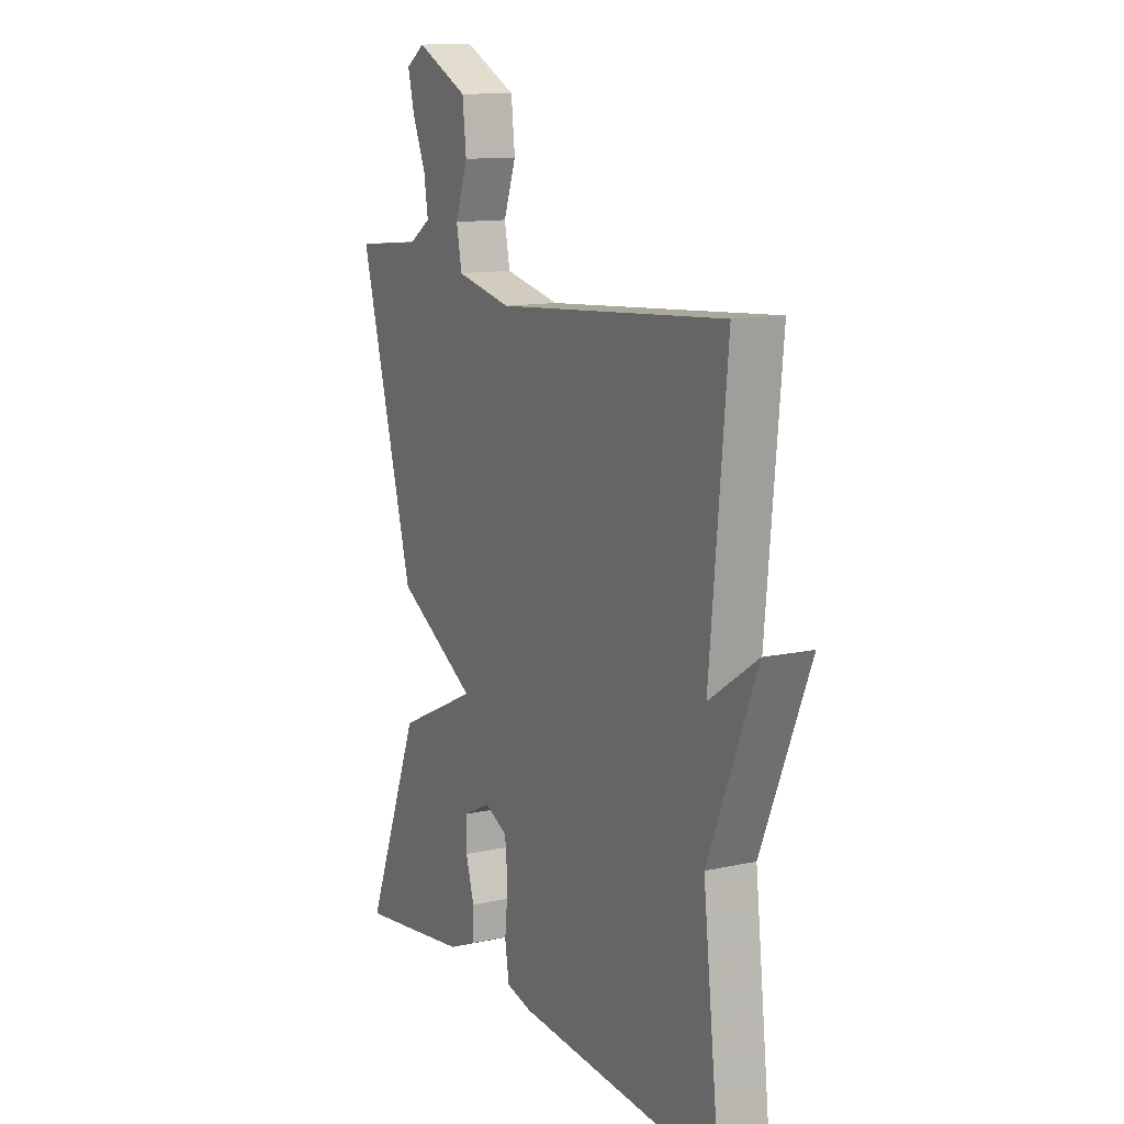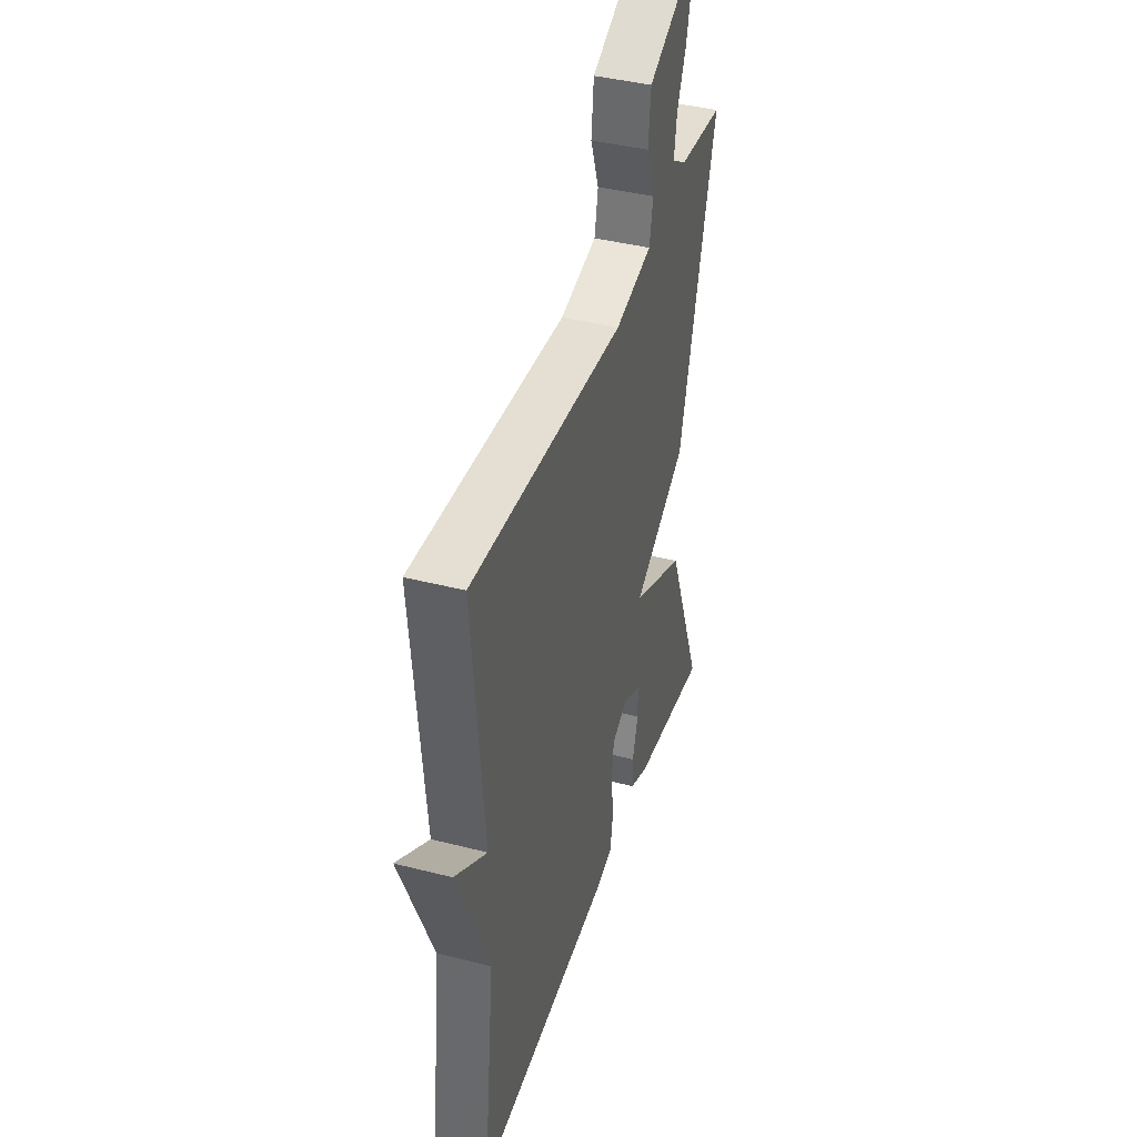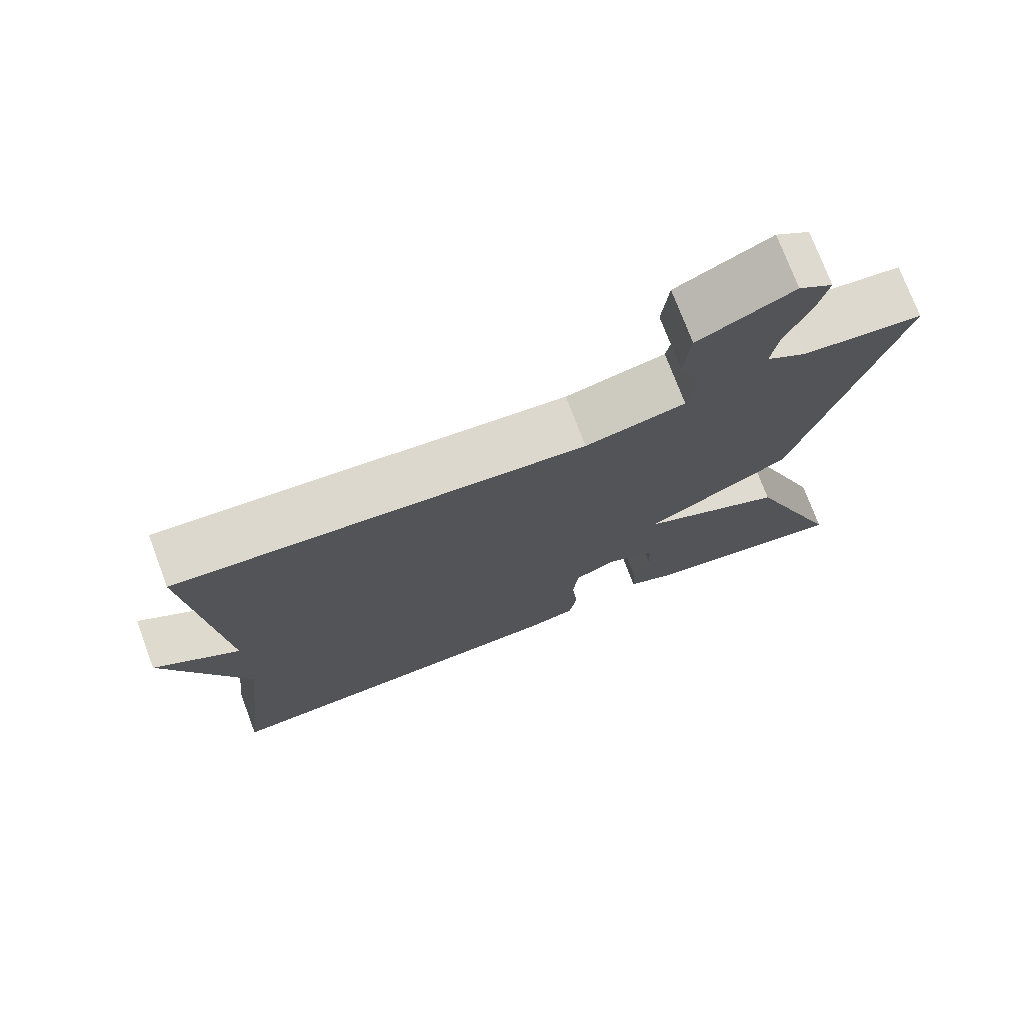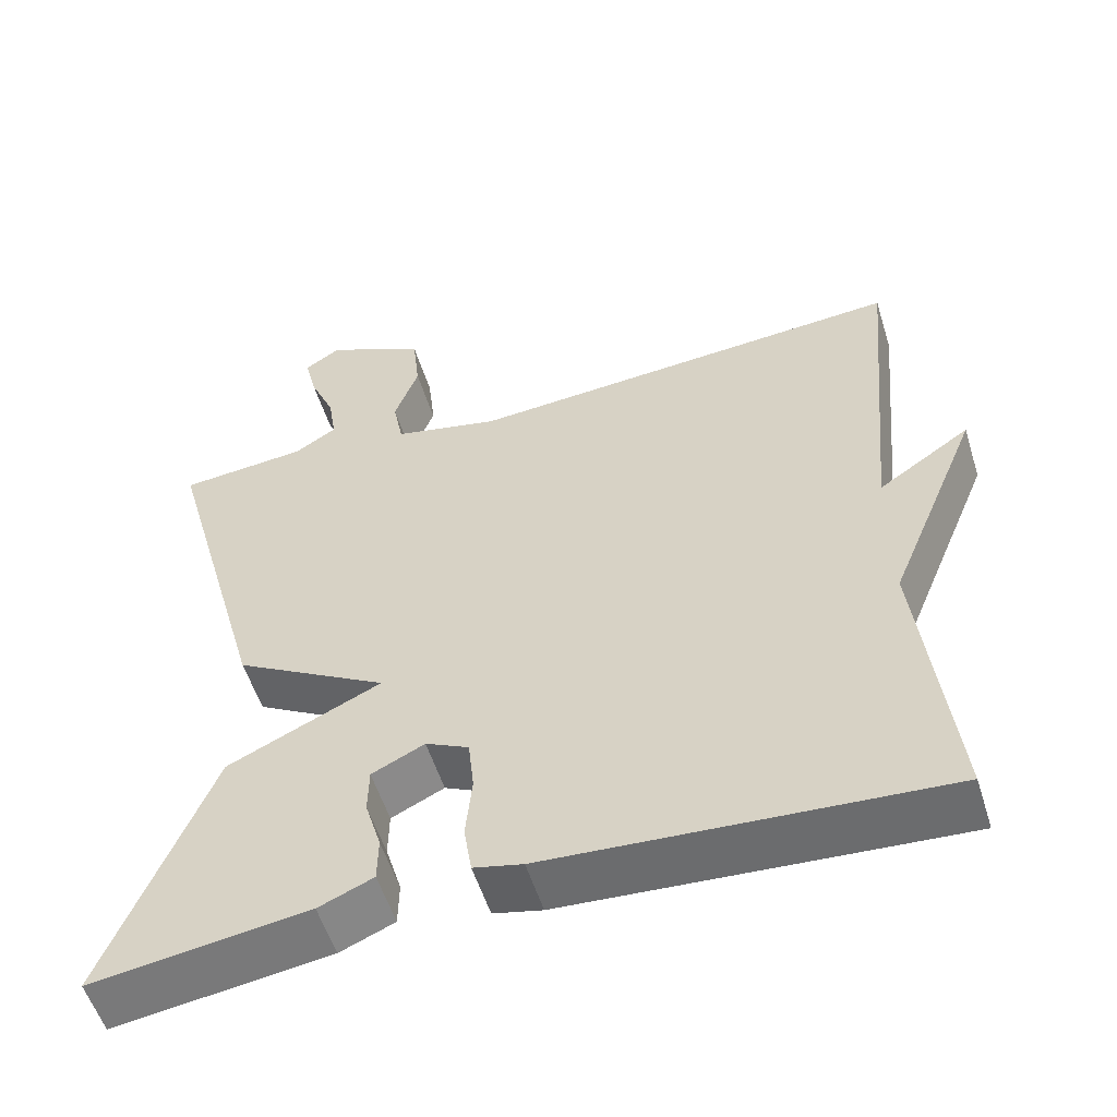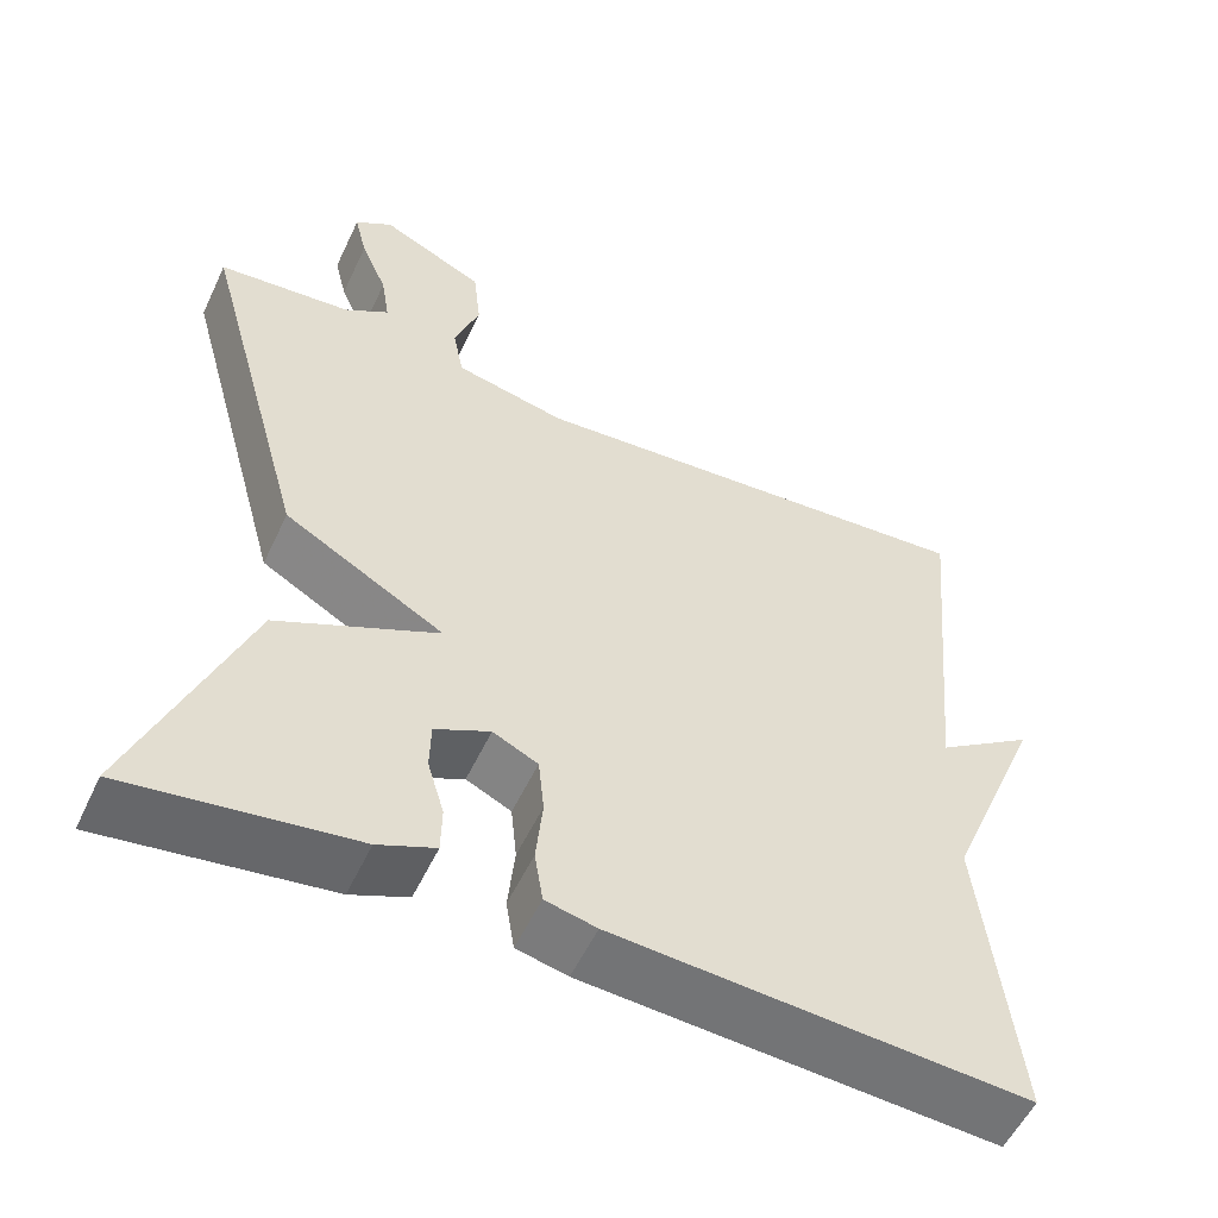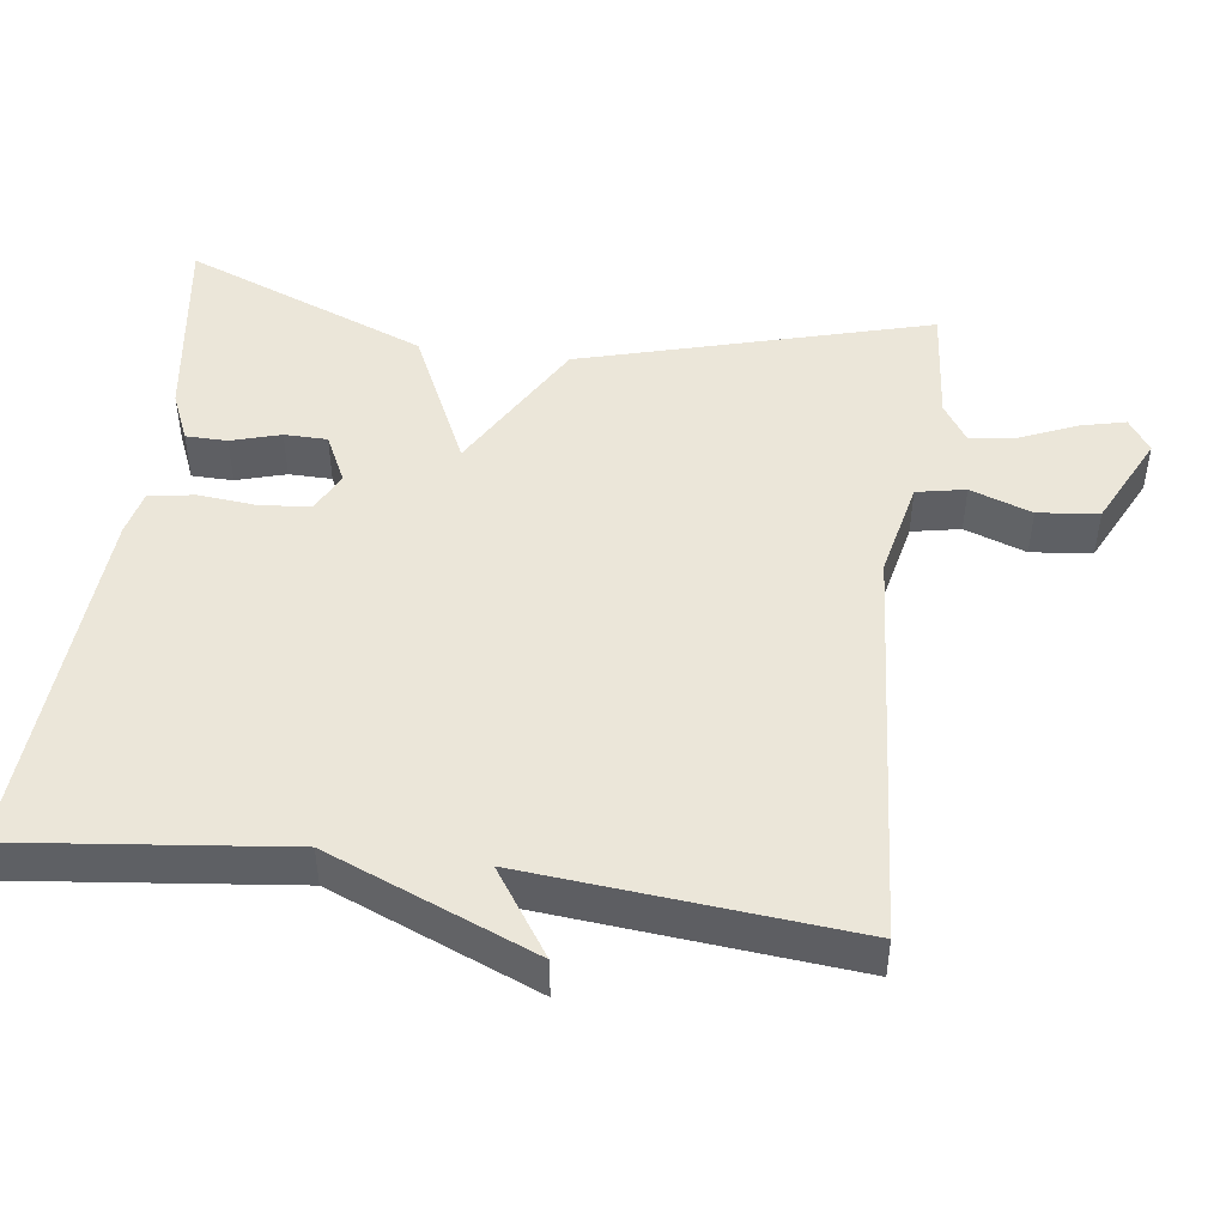
<metadata>
{"format":"obj","ext":"obj","renderer":"f3d","projection":"perspective","resolution":1024,"background":"white","views":[{"elev":12.3,"azim":-117.3,"up":"+Z"},{"elev":40.8,"azim":-72.6,"up":"+Z"},{"elev":74.4,"azim":-20.6,"up":"+Z"},{"elev":-55.0,"azim":-162.8,"up":"+Z"},{"elev":-55.0,"azim":155.0,"up":"+Z"},{"elev":47.3,"azim":-82.5,"up":"+Y"}]}
</metadata>
<code>
v -0.5 0.07 0.5
v 0.049 0.07 0.458
v 0.182 0.07 0.487
v 0.195 0.07 0.553
v 0.165 0.07 0.636
v 0.174 0.07 0.718
v 0.299 0.07 0.779
v 0.344 0.07 0.749
v 0.329 0.07 0.687
v 0.297 0.07 0.613
v 0.287 0.07 0.549
v 0.34 0.07 0.515
v 0.5 0.07 0.5
v 0.369 0.07 0.029
v 0.177 0.07 -0.081
v 0.369 0.07 -0.171
v 0.5 0.07 -0.5
v 0.23 0.07 -0.462
v 0.162 0.07 -0.433
v 0.161 0.07 -0.377
v 0.181 0.07 -0.31
v 0.18 0.07 -0.252
v 0.114 0.07 -0.22
v 0.06 0.07 -0.246
v 0.053 0.07 -0.313
v 0.061 0.07 -0.393
v 0.051 0.07 -0.455
v -0.01 0.07 -0.469
v -0.5 0.07 -0.5
v -0.459 0.07 -0.136
v -0.574 0.07 0.142
v -0.459 0.07 0.064
v -0.5 0 0.5
v 0.049 0 0.458
v 0.182 0 0.487
v 0.195 0 0.553
v 0.165 0 0.636
v 0.174 0 0.718
v 0.299 0 0.779
v 0.344 0 0.749
v 0.329 0 0.687
v 0.297 0 0.613
v 0.287 0 0.549
v 0.34 0 0.515
v 0.5 0 0.5
v 0.369 0 0.029
v 0.177 0 -0.081
v 0.369 0 -0.171
v 0.5 0 -0.5
v 0.23 0 -0.462
v 0.162 0 -0.433
v 0.161 0 -0.377
v 0.181 0 -0.31
v 0.18 0 -0.252
v 0.114 0 -0.22
v 0.06 0 -0.246
v 0.053 0 -0.313
v 0.061 0 -0.393
v 0.051 0 -0.455
v -0.01 0 -0.469
v -0.5 0 -0.5
v -0.459 0 -0.136
v -0.574 0 0.142
v -0.459 0 0.064
f 30 31 32
f 28 29 30
f 27 28 30
f 26 27 30
f 25 26 30
f 24 25 30 32
f 32 1 2
f 24 32 2
f 23 24 2
f 19 20 21
f 18 19 21
f 17 18 21
f 16 17 21
f 15 16 21
f 12 13 14 15
f 11 12 15
f 10 11 15
f 8 9 10
f 7 8 10
f 6 7 10
f 5 6 10
f 4 5 10
f 3 4 10 15
f 2 3 15
f 22 23 2 15
f 22 21 15
f 64 63 62
f 62 61 60
f 62 60 59
f 62 59 58
f 62 58 57
f 64 62 57 56
f 34 33 64
f 34 64 56
f 34 56 55
f 53 52 51
f 53 51 50
f 53 50 49
f 53 49 48
f 53 48 47
f 47 46 45 44
f 47 44 43
f 47 43 42
f 42 41 40
f 42 40 39
f 42 39 38
f 42 38 37
f 42 37 36
f 47 42 36 35
f 47 35 34
f 47 34 55 54
f 47 53 54
f 1 33 34 2
f 2 34 35 3
f 3 35 36 4
f 4 36 37 5
f 5 37 38 6
f 6 38 39 7
f 7 39 40 8
f 8 40 41 9
f 9 41 42 10
f 10 42 43 11
f 11 43 44 12
f 12 44 45 13
f 13 45 46 14
f 14 46 47 15
f 15 47 48 16
f 16 48 49 17
f 17 49 50 18
f 18 50 51 19
f 19 51 52 20
f 20 52 53 21
f 21 53 54 22
f 22 54 55 23
f 23 55 56 24
f 24 56 57 25
f 25 57 58 26
f 26 58 59 27
f 27 59 60 28
f 28 60 61 29
f 29 61 62 30
f 30 62 63 31
f 31 63 64 32
f 32 64 33 1

</code>
